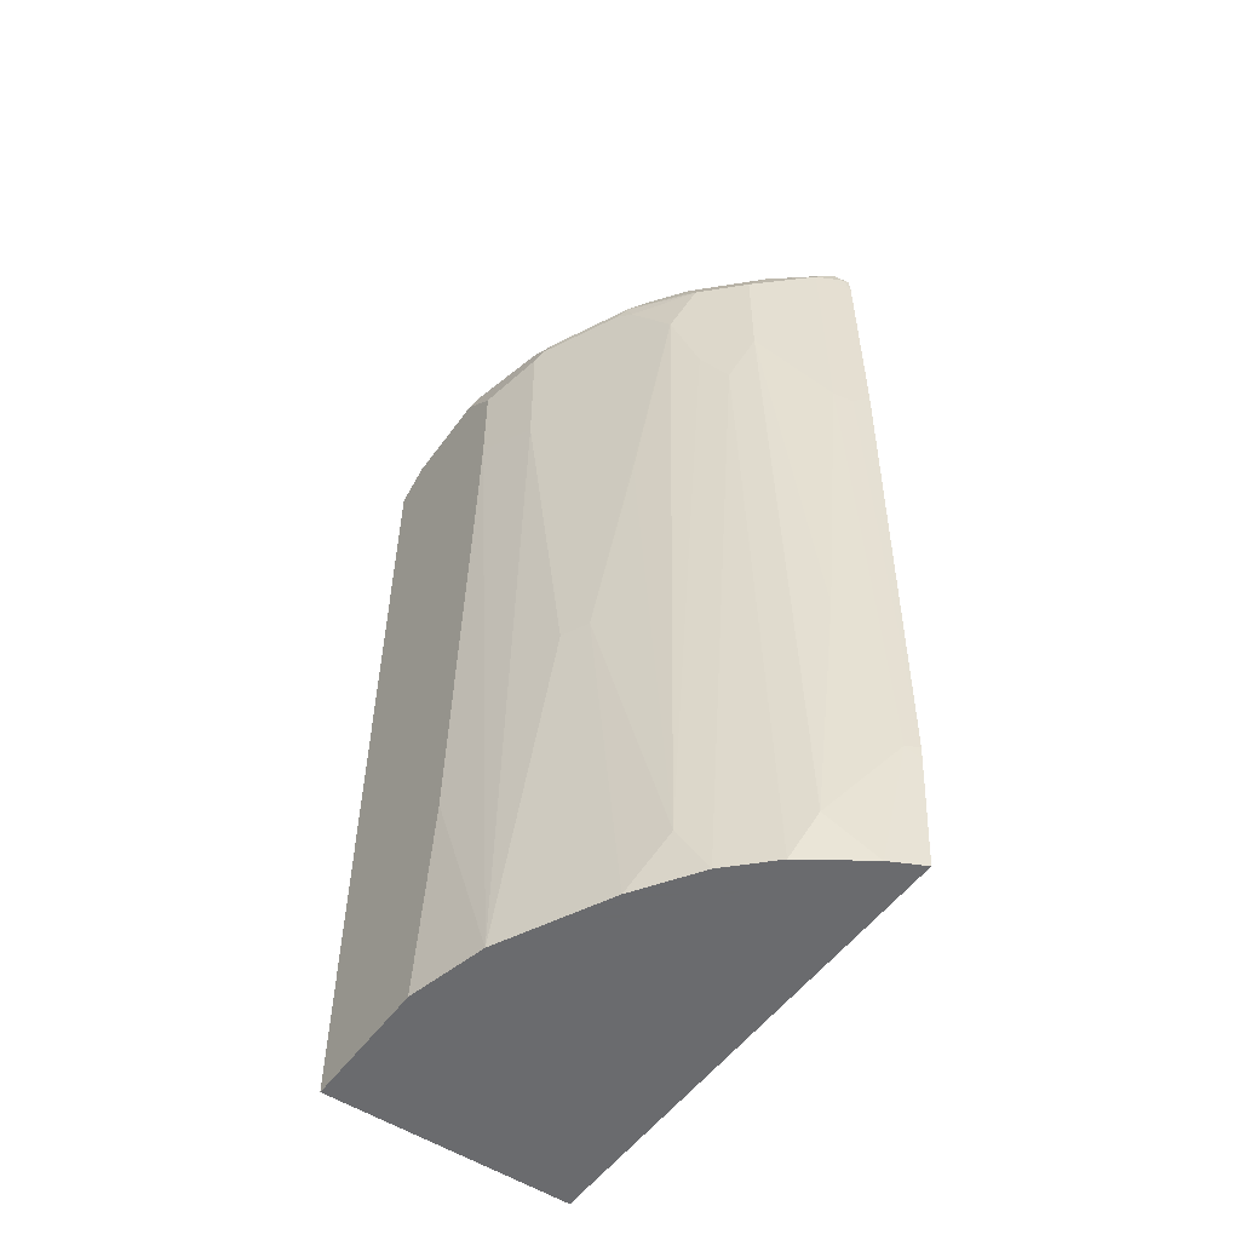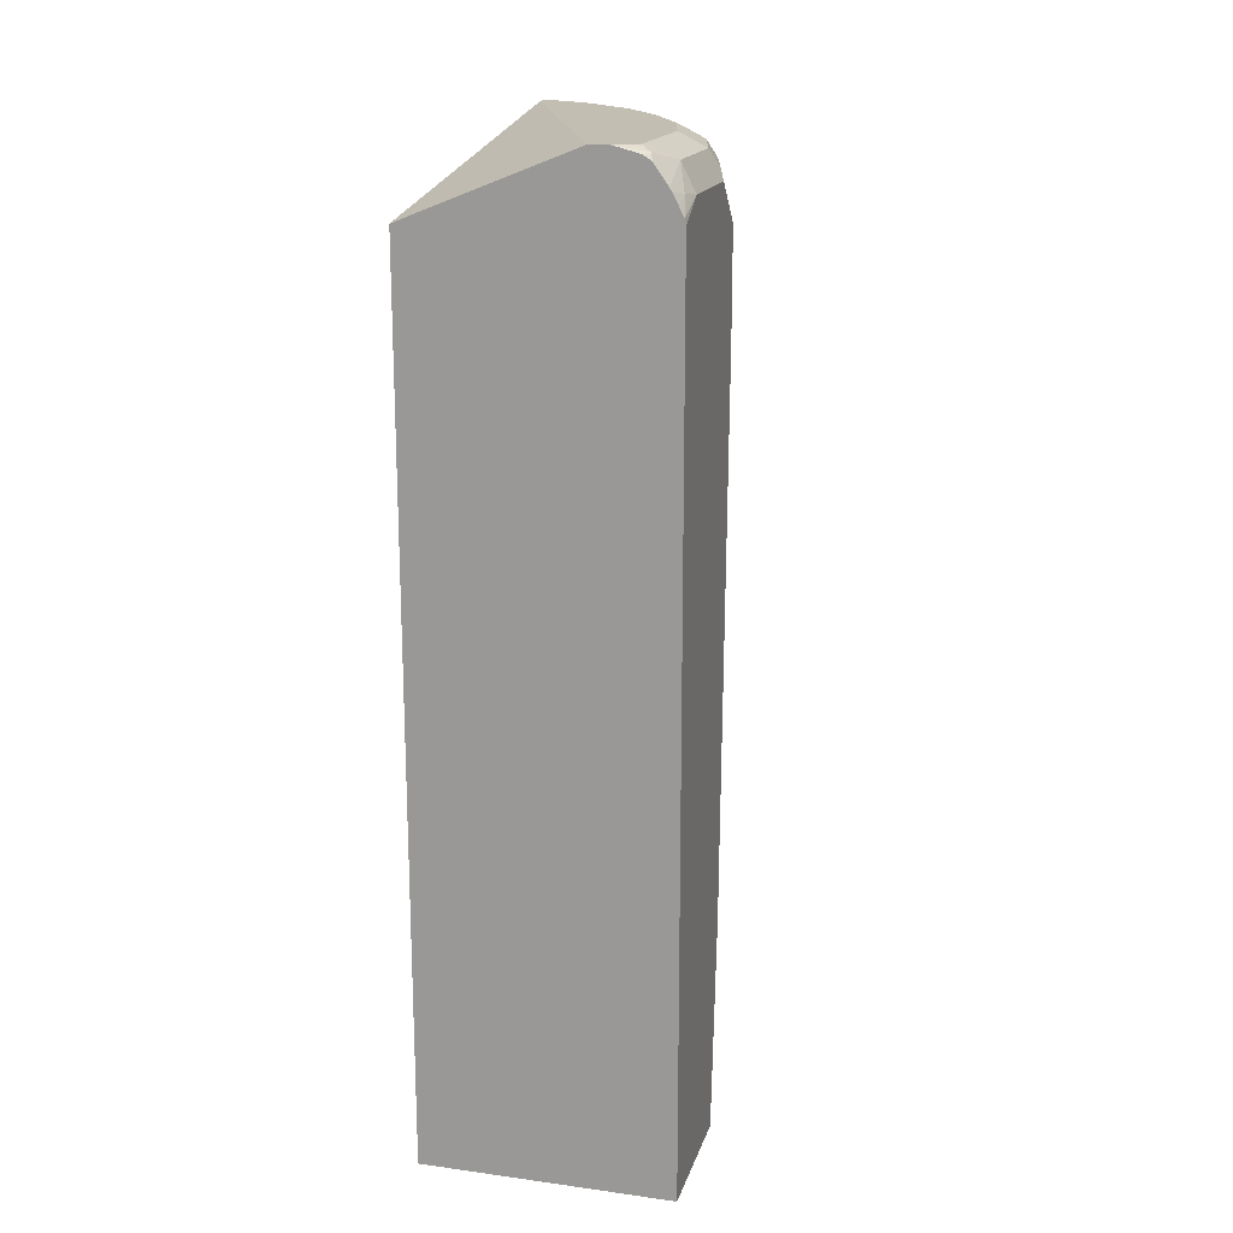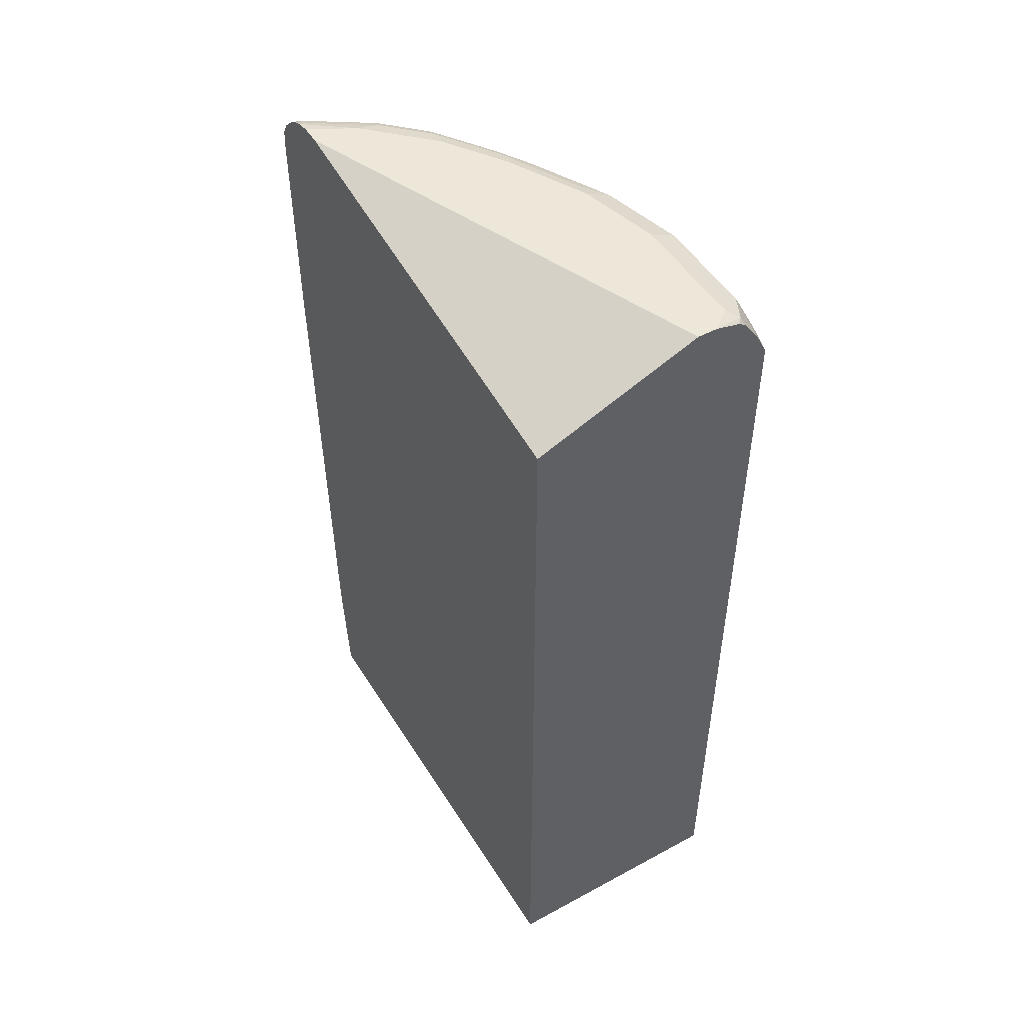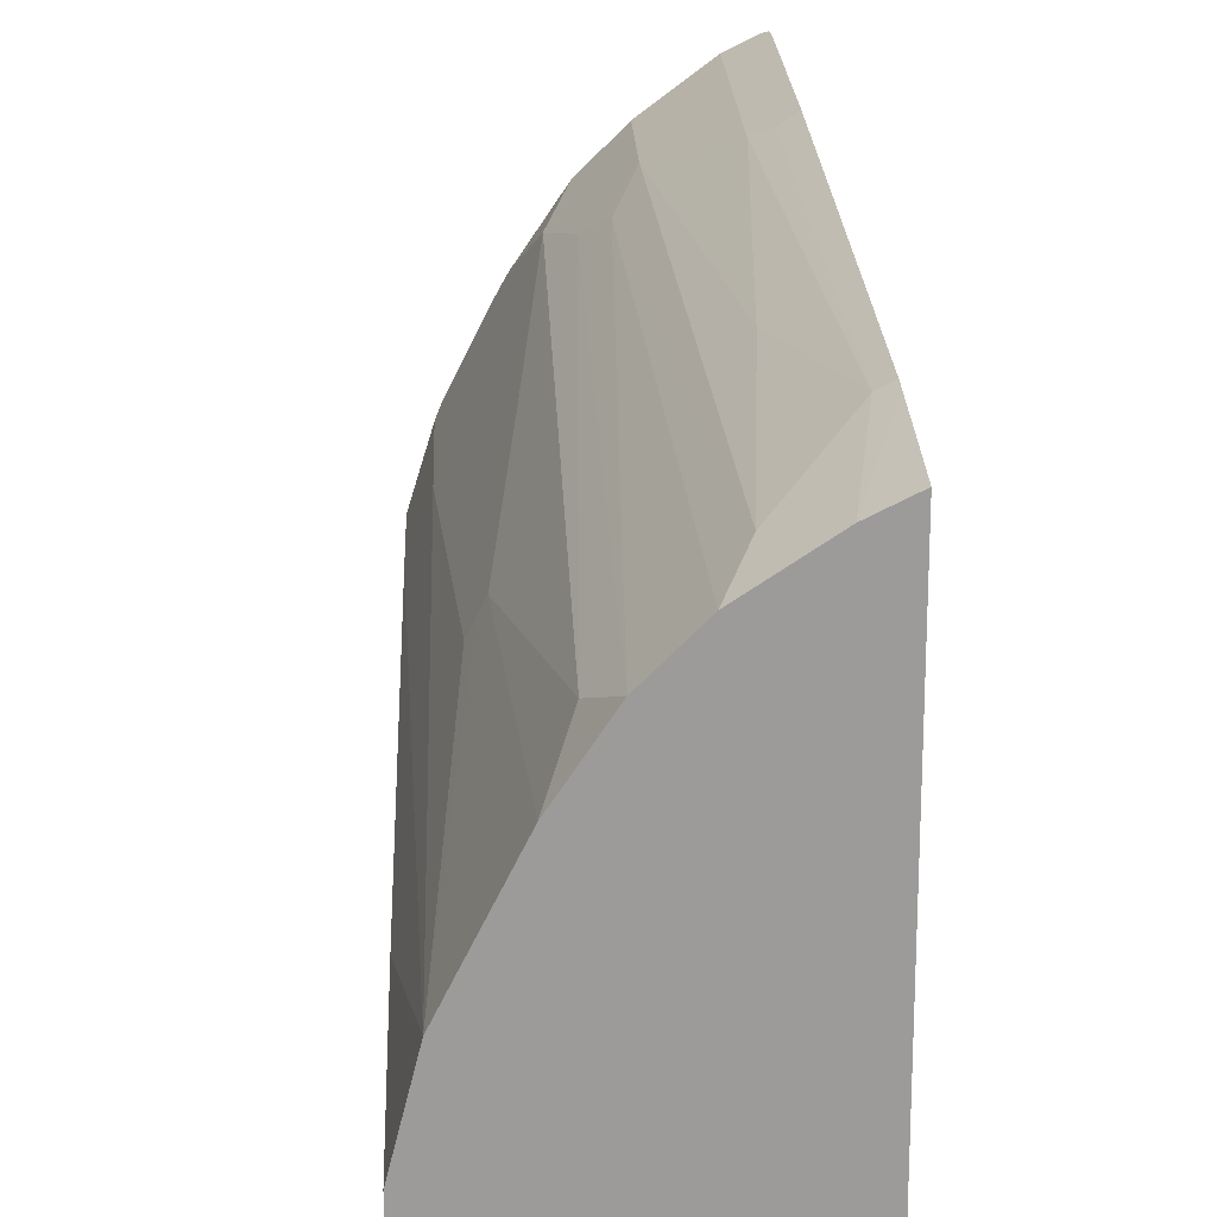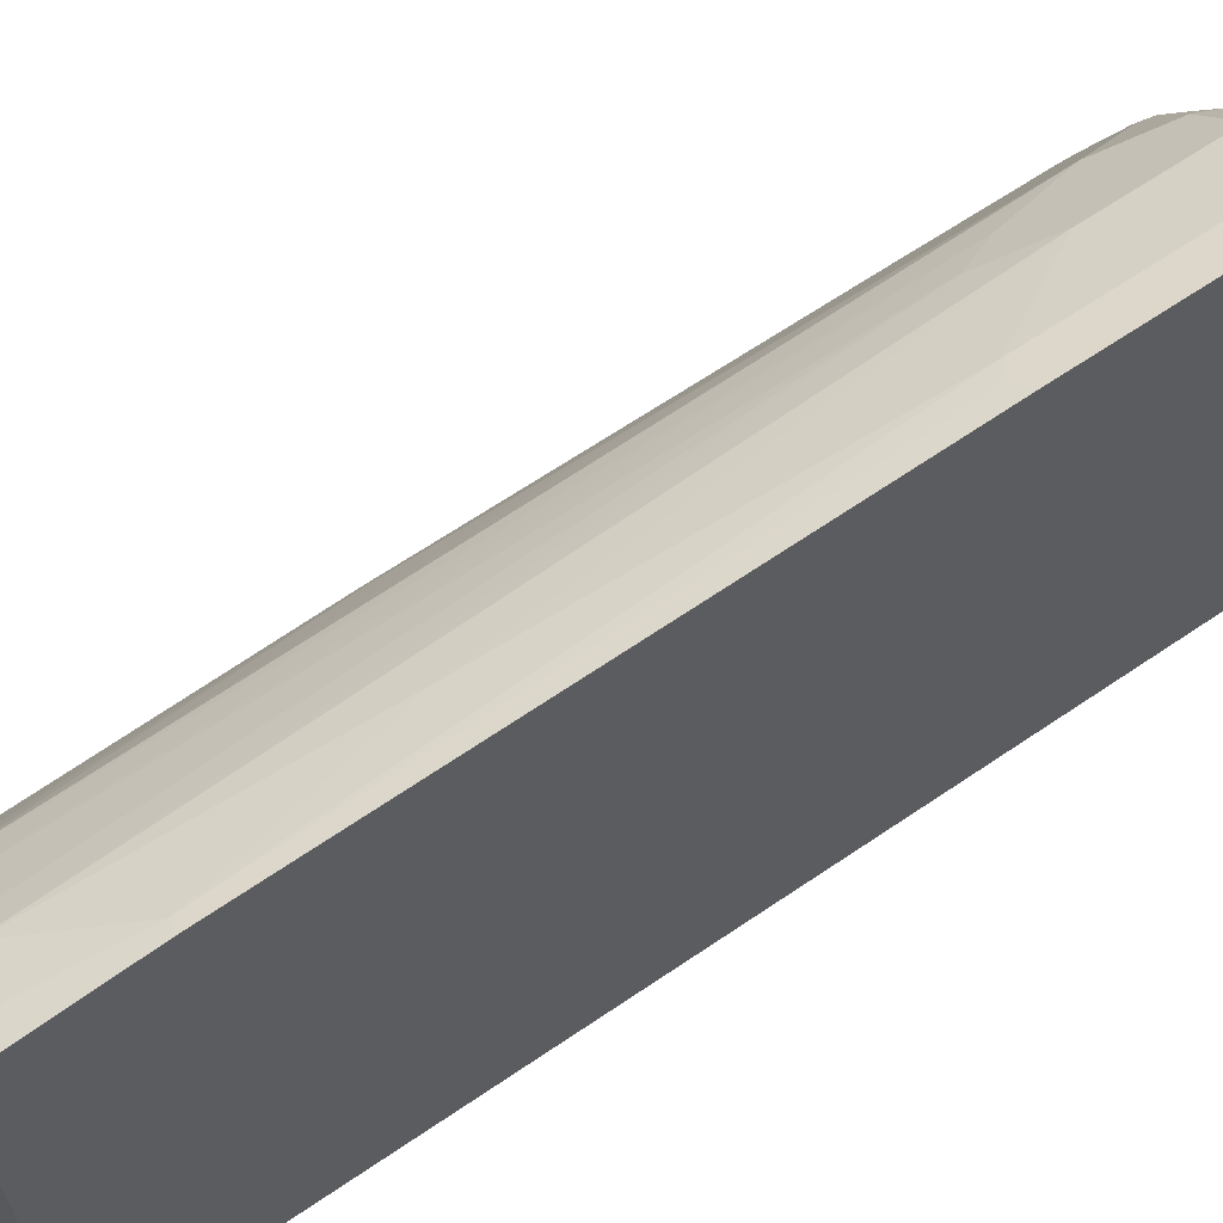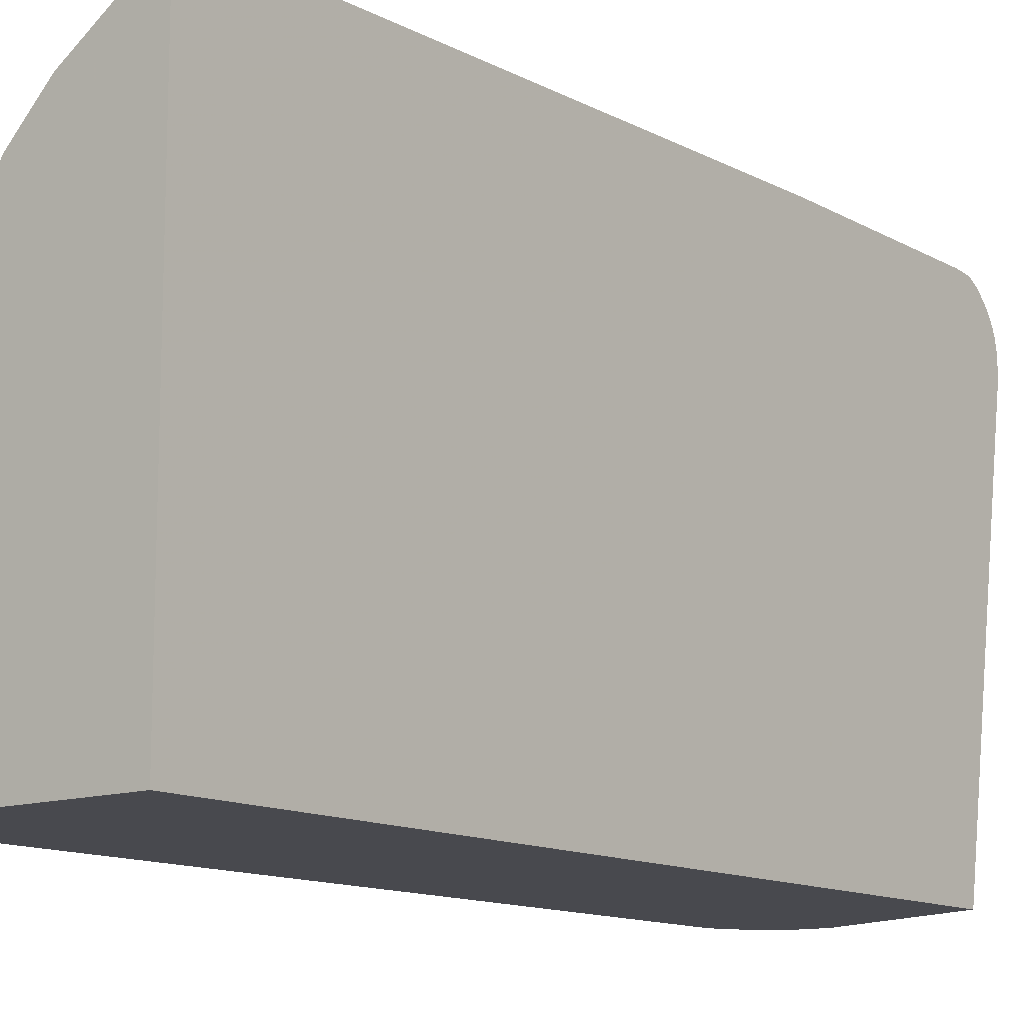
<metadata>
{"format":"obj","ext":"obj","renderer":"f3d","projection":"perspective","resolution":1024,"background":"white","views":[{"elev":-53.3,"azim":-35.1,"up":"+Y"},{"elev":17.4,"azim":-165.0,"up":"+Y"},{"elev":49.6,"azim":149.1,"up":"+Y"},{"elev":20.6,"azim":-2.2,"up":"+Z"},{"elev":63.3,"azim":55.3,"up":"+Z"},{"elev":-12.7,"azim":38.2,"up":"+Z"}]}
</metadata>
<code>
v -0.2228 0.7989 0.4212
v -0.2228 0.8179 0.4197
v -0.2283 0.8179 0.4184
v -0.241 0.8179 0.4121
v -0.2537 0.8179 0.4058
v -0.2228 0.5896 0.4212
v -0.2228 0.8306 0.4121
v -0.2346 0.8306 0.4121
v -0.2426 0.8274 0.4089
v -0.2901 0.8274 0.3709
v -0.3107 0.7989 0.3677
v -0.2537 0.5896 0.4058
v -0.2378 0.5801 0.4137
v -0.2228 0.09512 0.4117
v -0.2228 0.8419 0.4003
v -0.2497 0.8322 0.3994
v -0.2228 0.8441 0.3975
v -0.233 0.8464 0.3899
v -0.2901 0.8464 0.3519
v -0.3282 0.8274 0.3329
v -0.3297 0.7989 0.3487
v -0.3107 0.6847 0.3677
v -0.2727 0.2664 0.3868
v -0.2346 0.09512 0.4058
v -0.2228 0.08165 0.4107
v -0.2228 0.8504 0.387
v -0.2307 0.8512 0.3804
v -0.2877 0.8512 0.3424
v -0.3282 0.8464 0.3139
v -0.3471 0.8274 0.3139
v -0.3487 0.7989 0.3297
v -0.3678 0.7418 0.3107
v -0.3297 0.6277 0.3487
v -0.2917 0.01903 0.3677
v -0.2537 -0.02631 0.3868
v -0.241 -0.02631 0.3931
v -0.2331 -0.02631 0.397
v -0.2228 -0.02631 0.4022
v -0.2228 0.853 0.3804
v -0.2663 0.856 0.3424
v -0.3258 0.8512 0.3043
v -0.3638 0.8512 0.2473
v -0.3662 0.8464 0.2568
v -0.3638 0.8322 0.2853
v -0.3757 0.8274 0.2758
v -0.3876 0.8179 0.2663
v -0.3567 0.8084 0.3139
v -0.3868 0.7989 0.2726
v -0.3868 0.5136 0.2726
v -0.3678 0.01903 0.2916
v -0.3487 0.6657 0.3297
v -0.3947 0.8084 0.2568
v -0.4312 0.7989 0.1839
v -0.4312 0.6657 0.1839
v -0.4121 0.3044 0.2219
v -0.4058 0.3044 0.2346
v -0.3487 -0.02631 0.3107
v -0.3297 -0.02631 0.3297
v -0.3107 -0.02631 0.3487
v -0.2228 -0.02631 -0.05258
v -0.2228 0.856 0.3669
v -0.3044 0.856 0.3043
v -0.3234 0.856 0.2853
v -0.4018 0.8512 0.1712
v -0.4248 0.8433 0.1522
v -0.3868 0.8433 0.2282
v -0.3614 0.856 0.2282
v -0.3994 0.856 0.1522
v -0.3852 0.8274 0.2568
v -0.4232 0.8274 0.1807
v -0.4256 0.8179 0.1902
v -0.4327 0.8084 0.1807
v -0.3868 -0.02631 0.2536
v -0.4375 0.7989 0.1712
v -0.4375 0.6657 0.1712
v -0.4185 0.3044 0.2092
v -0.4375 -0.02631 0.1522
v -0.4336 -0.02631 0.16
v -0.4248 -0.02631 0.1776
v -0.4019 -0.02631 0.2234
v -0.2228 0.7926 -0.05258
v -0.4565 -0.02631 -0.05258
v -0.2228 0.856 0.3478
v -0.4185 0.856 0.07613
v -0.4438 0.8433 0.07613
v -0.4518 0.8274 0.08564
v -0.4327 0.8274 0.1617
v -0.4518 0.7894 0.1237
v -0.4565 0.7798 0.1142
v -0.4565 0.6847 0.1142
v -0.4565 0.1712 0.09515
v -0.4565 -0.02631 0.07613
v -0.3804 0.856 -0.05258
v -0.2228 0.7978 -0.02012
v -0.4565 0.7989 -0.05258
v -0.4185 0.856 -0.03802
v -0.4438 0.8433 -0.019
v -0.4565 0.8179 -0.019
v -0.4565 0.8179 0.07613
v -0.4565 0.7989 0.09515
v -0.3994 0.856 -0.05258
v -0.4554 0.8039 -0.05258
v -0.428 0.8512 -0.04753
v -0.4312 0.8496 -0.03802
v -0.4435 0.8266 -0.05258
v -0.4518 0.8203 -0.03802
v -0.4229 0.85 -0.05258
v -0.4506 0.8136 -0.05258
v -0.4305 0.8449 -0.05258
v -0.4453 0.8235 -0.05258
f 54 75 76
f 53 75 54
f 53 74 75
f 53 72 74
f 46 52 48
f 50 57 51
f 50 56 73
f 54 76 55
f 49 56 50
f 52 72 53
f 50 73 57
f 56 80 73
f 55 77 78
f 55 78 79
f 55 79 80
f 55 80 56
f 60 82 95
f 60 95 102
f 60 102 108
f 60 108 110
f 46 72 52
f 60 110 105
f 60 105 109
f 55 76 77
f 46 71 72
f 41 62 63
f 46 69 70
f 60 109 107
f 35 37 36
f 39 61 40
f 40 61 83
f 40 83 93
f 40 93 101
f 40 101 96
f 40 96 84
f 40 84 68
f 40 68 67
f 40 67 63
f 46 70 71
f 40 63 62
f 42 64 65
f 42 65 66
f 42 66 43
f 42 63 67
f 42 67 68
f 42 68 64
f 43 66 45
f 43 45 44
f 45 69 46
f 45 66 65
f 45 65 69
f 41 63 42
f 60 107 101
f 84 97 85
f 60 93 81
f 84 96 97
f 85 97 86
f 86 97 98
f 86 98 99
f 86 99 100
f 86 100 88
f 88 100 89
f 95 98 102
f 96 101 103
f 96 103 104
f 96 104 97
f 97 104 103
f 97 103 105
f 97 105 106
f 97 106 98
f 98 106 102
f 101 107 103
f 102 106 108
f 103 107 109
f 103 109 105
f 105 110 106
f 106 110 108
f 35 38 37
f 83 94 93
f 82 98 95
f 82 99 98
f 82 100 99
f 64 68 65
f 65 68 84
f 65 84 85
f 65 85 86
f 65 86 87
f 65 87 70
f 65 70 69
f 70 87 71
f 71 87 72
f 72 87 86
f 72 86 88
f 60 101 93
f 72 88 74
f 74 89 90
f 74 90 75
f 75 90 77
f 75 77 76
f 77 91 92
f 77 90 91
f 81 93 94
f 82 92 91
f 82 91 90
f 82 90 89
f 82 89 100
f 74 88 89
f 35 60 38
f 5 8 9
f 35 92 82
f 6 12 13
f 6 13 14
f 7 15 8
f 8 16 9
f 8 15 17
f 8 17 18
f 8 18 19
f 8 19 16
f 9 16 10
f 10 16 19
f 10 19 29
f 10 29 20
f 10 20 11
f 11 20 21
f 11 21 32
f 11 32 33
f 11 33 22
f 12 22 23
f 12 23 24
f 12 24 13
f 13 24 14
f 14 24 25
f 17 26 18
f 35 82 60
f 18 26 27
f 5 11 22
f 5 9 10
f 1 2 3
f 1 3 4
f 1 4 5
f 1 5 12
f 1 12 6
f 1 6 14
f 1 14 25
f 1 25 38
f 1 38 60
f 1 60 81
f 1 81 94
f 1 94 83
f 1 83 61
f 1 61 39
f 1 39 26
f 1 26 17
f 1 17 15
f 1 15 7
f 1 7 2
f 2 7 8
f 2 8 3
f 3 8 4
f 4 8 5
f 5 10 11
f 18 27 28
f 5 22 12
f 19 28 41
f 31 48 32
f 32 49 50
f 32 50 51
f 32 51 33
f 32 48 52
f 32 52 53
f 32 53 54
f 32 54 55
f 32 55 56
f 32 56 49
f 33 51 57
f 33 57 58
f 33 58 59
f 33 59 34
f 34 59 35
f 35 59 58
f 35 58 57
f 35 57 73
f 35 73 80
f 35 80 79
f 35 79 78
f 35 78 77
f 18 28 19
f 31 46 48
f 31 47 46
f 35 77 92
f 30 46 47
f 30 47 31
f 20 29 30
f 20 30 31
f 20 31 21
f 21 31 32
f 22 33 34
f 22 34 23
f 23 34 24
f 24 34 35
f 24 35 25
f 25 35 36
f 25 36 37
f 19 41 29
f 26 39 27
f 27 39 28
f 28 39 40
f 28 40 62
f 28 62 41
f 29 41 42
f 29 42 43
f 29 43 44
f 29 44 30
f 30 44 45
f 30 45 46
f 25 37 38

</code>
